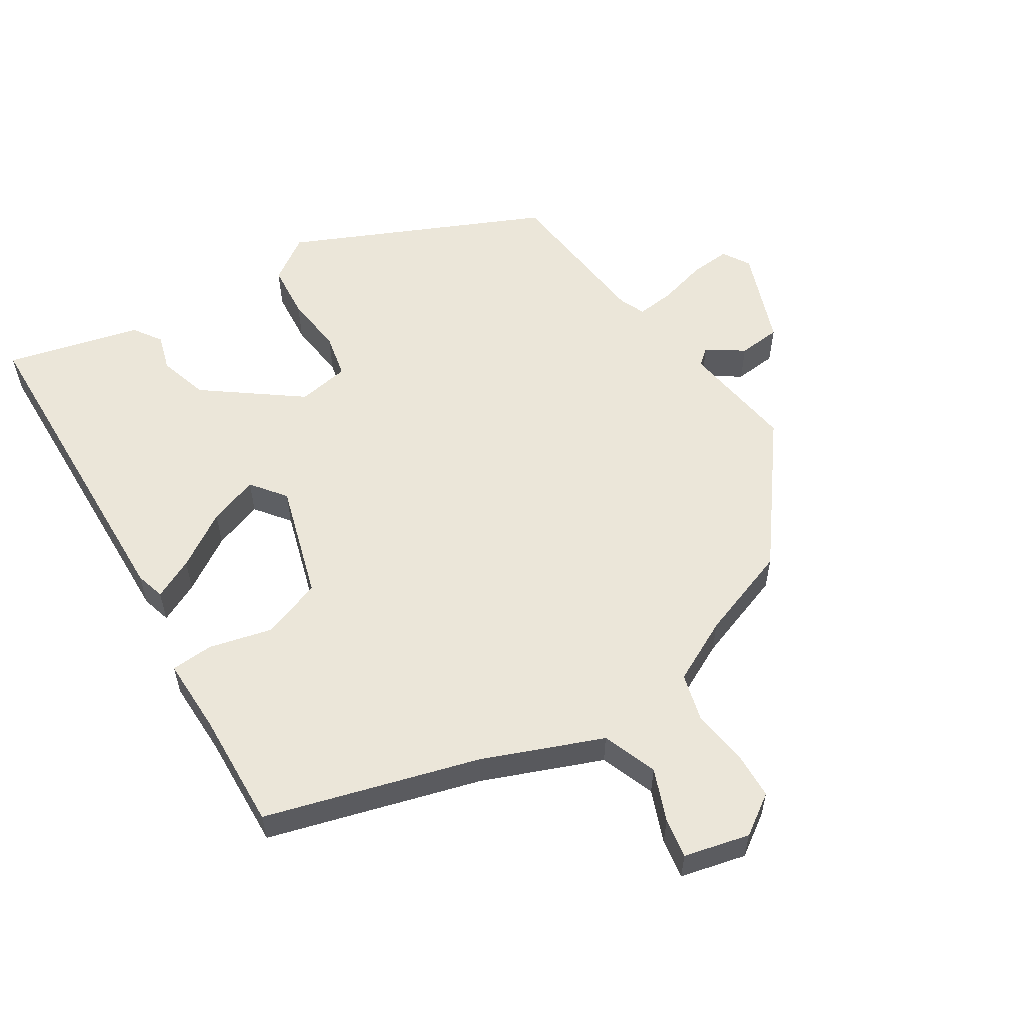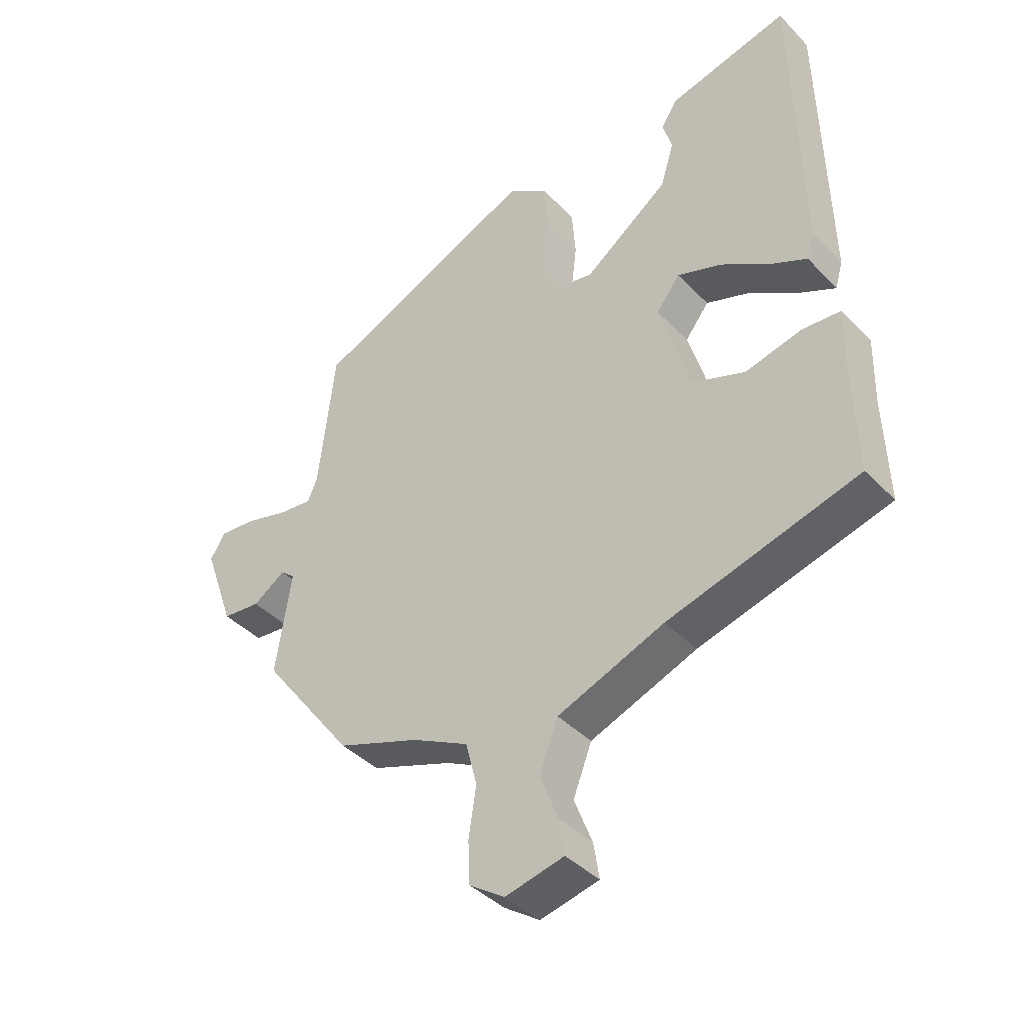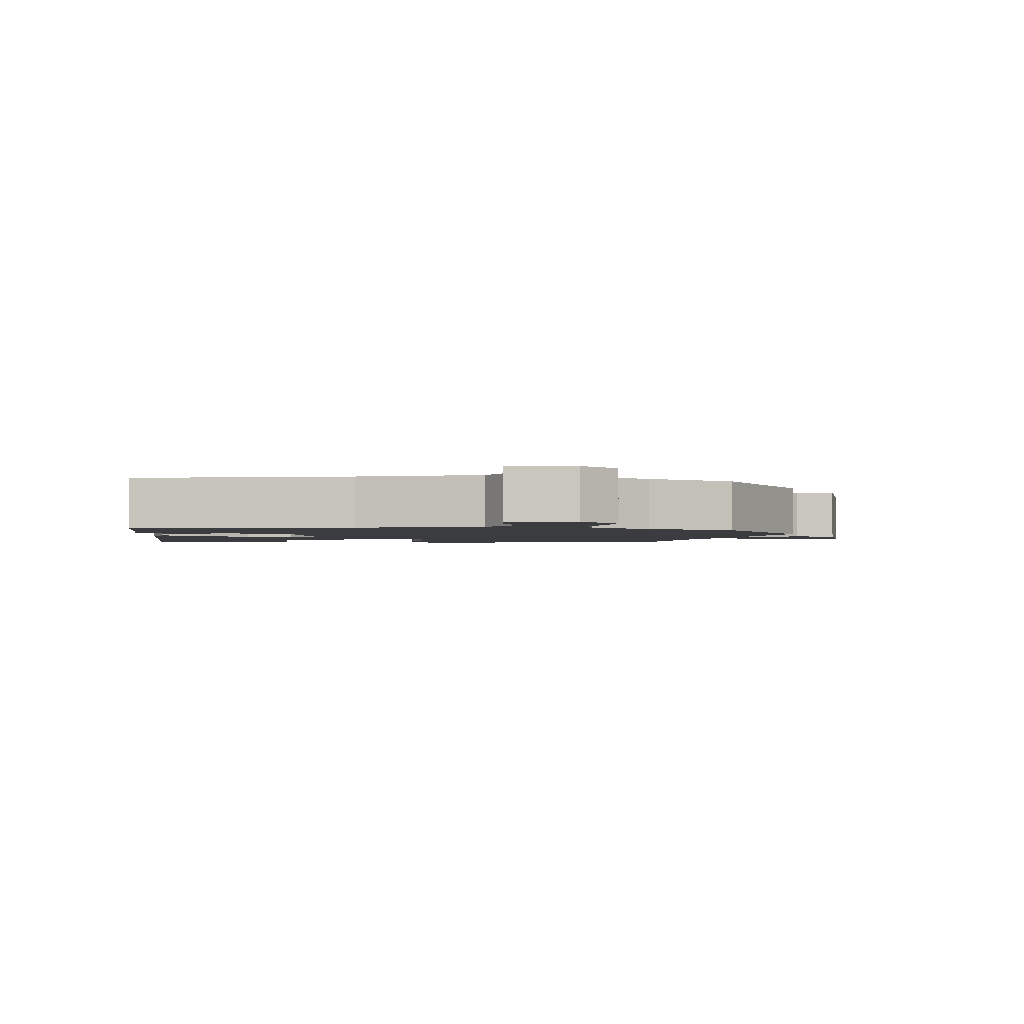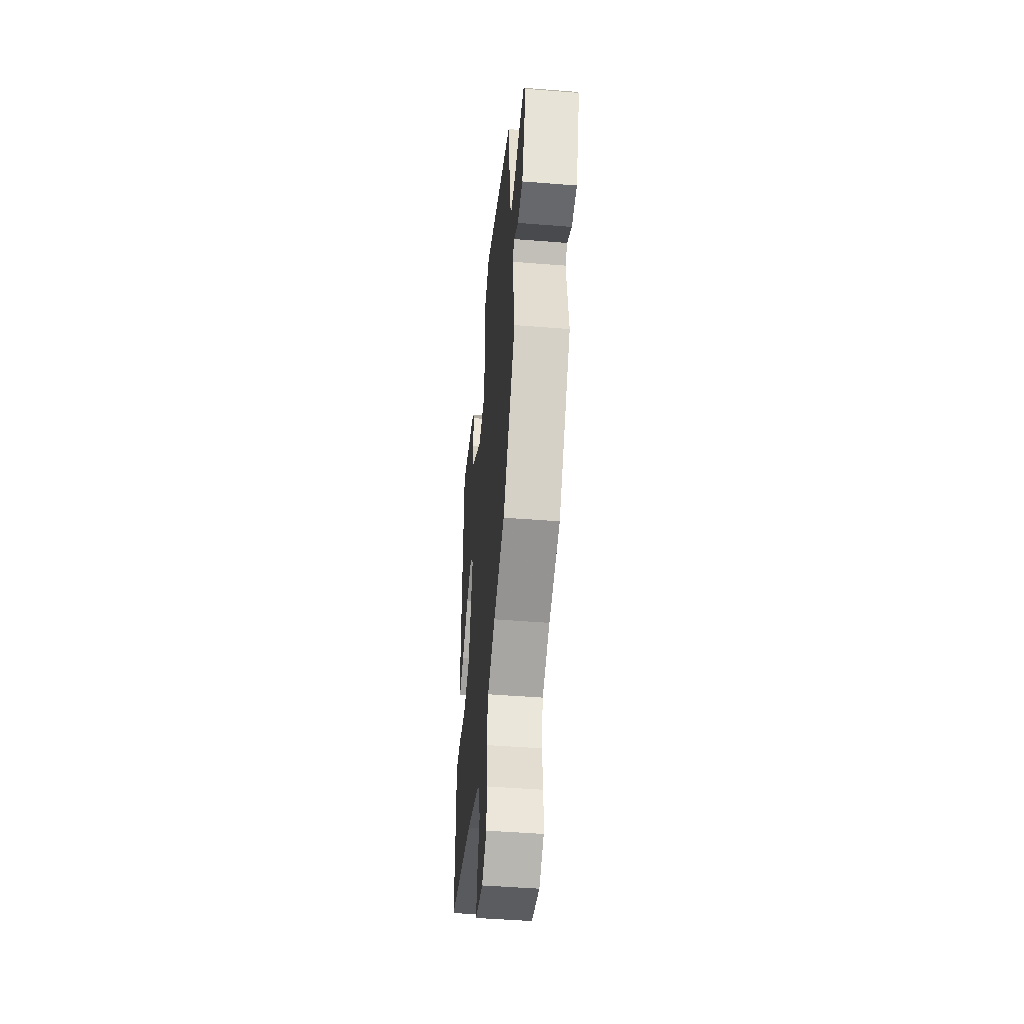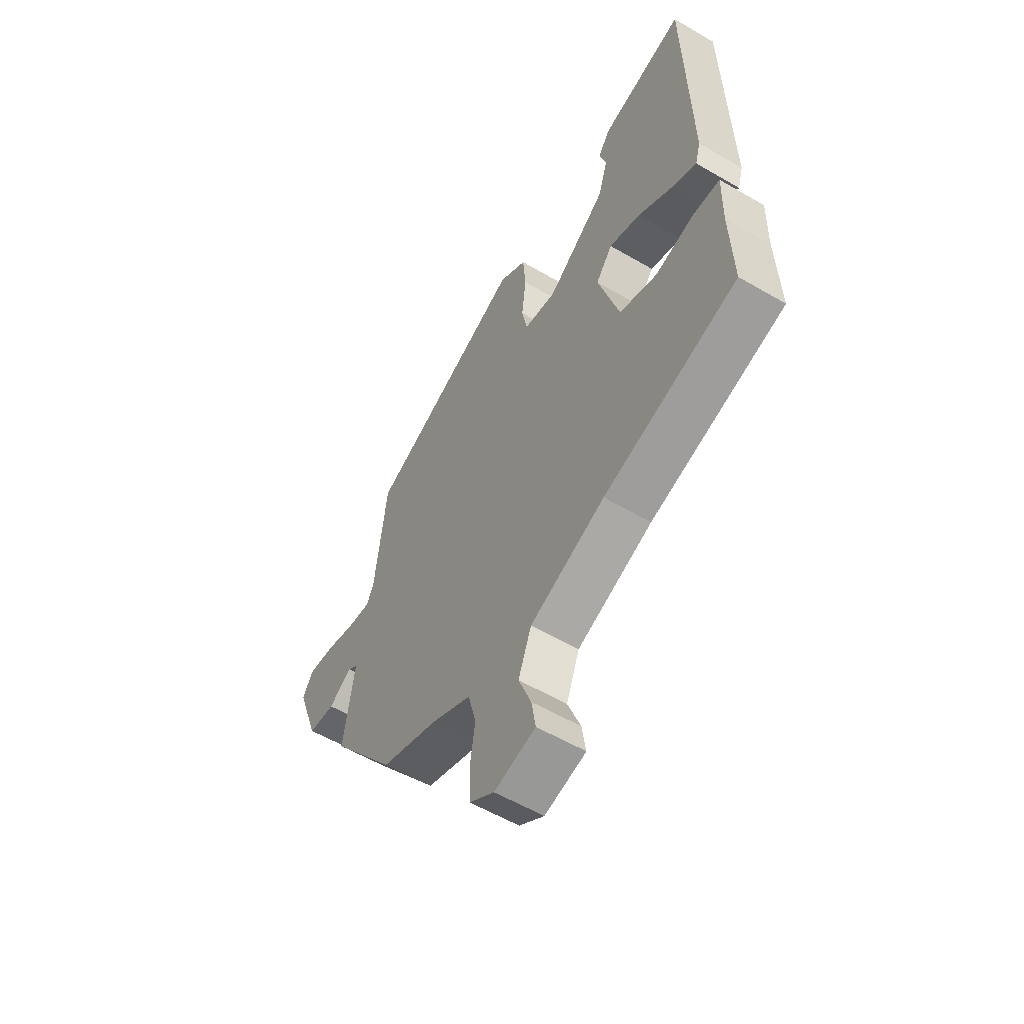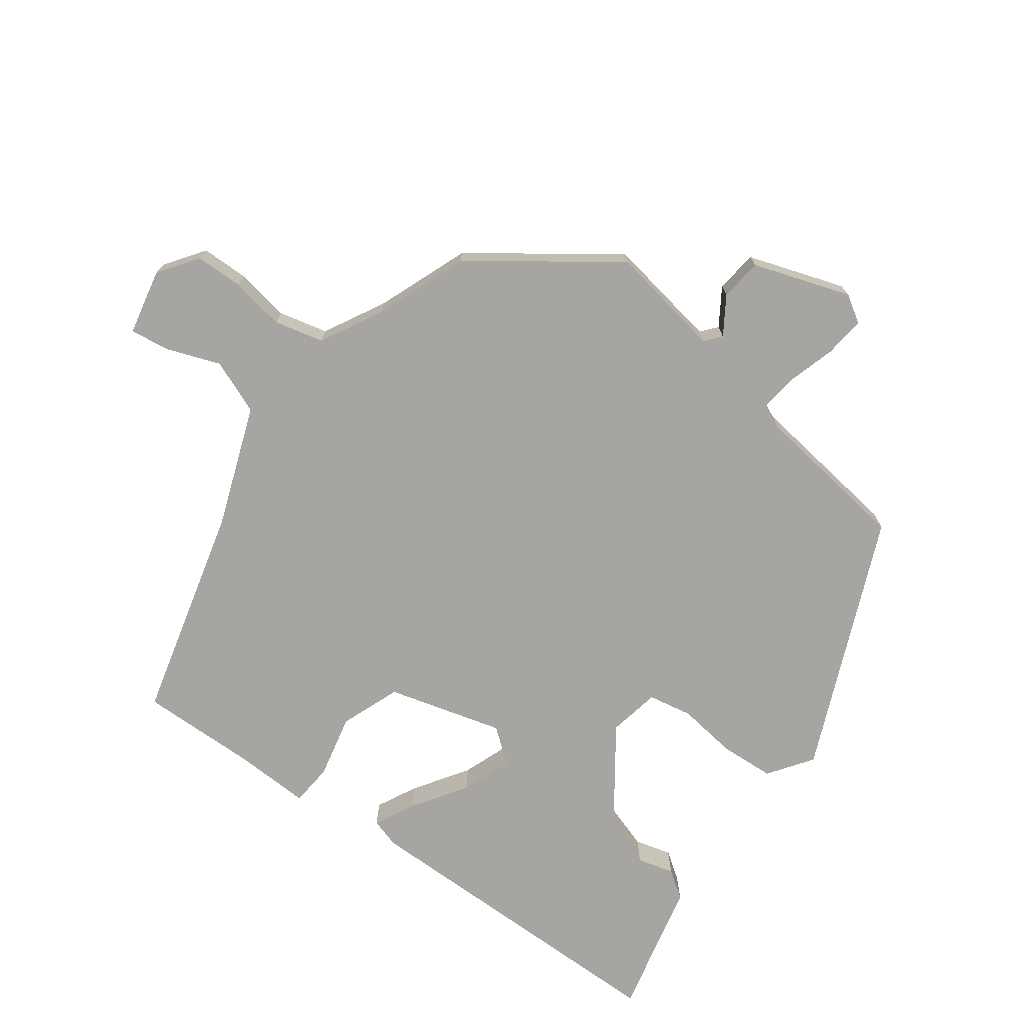
<metadata>
{"format":"obj","ext":"obj","renderer":"f3d","projection":"perspective","resolution":1024,"background":"white","views":[{"elev":57.0,"azim":148.0,"up":"+Y"},{"elev":-40.3,"azim":38.9,"up":"+Z"},{"elev":-2.0,"azim":171.0,"up":"+Y"},{"elev":-46.8,"azim":-95.2,"up":"+Z"},{"elev":-56.7,"azim":58.6,"up":"+Z"},{"elev":-73.7,"azim":-127.2,"up":"+Y"}]}
</metadata>
<code>
v 0.442 0.07 0.506
v 0.453 0.07 0.033
v 0.441 0.07 -0.009
v 0.383 0.07 0.019
v 0.305 0.07 0.069
v 0.234 0.07 0.094
v 0.196 0.07 0.045
v 0.244 0.07 -0.119
v 0.33 0.07 -0.15
v 0.42 0.07 -0.128
v 0.481 0.07 -0.132
v 0.479 0.07 -0.241
v 0.485 0.07 -0.409
v 0.18 0.07 -0.494
v 0.009 0.07 -0.561
v -0.021 0.07 -0.639
v 0.008 0.07 -0.714
v 0.017 0.07 -0.771
v -0.077 0.07 -0.793
v -0.134 0.07 -0.754
v -0.136 0.07 -0.686
v -0.124 0.07 -0.608
v -0.142 0.07 -0.538
v -0.232 0.07 -0.492
v -0.364 0.07 -0.444
v -0.512 0.07 -0.247
v -0.487 0.07 -0.083
v -0.51 0.07 -0.064
v -0.562 0.07 -0.099
v -0.623 0.07 -0.093
v -0.672 0.07 0.045
v -0.648 0.07 0.084
v -0.59 0.07 0.079
v -0.521 0.07 0.06
v -0.467 0.07 0.054
v -0.451 0.07 0.09
v -0.425 0.07 0.316
v -0.065 0.07 0.477
v -0.002 0.07 0.434
v 0.004 0.07 0.356
v -0.006 0.07 0.271
v 0.007 0.07 0.208
v 0.081 0.07 0.195
v 0.216 0.07 0.295
v 0.238 0.07 0.366
v 0.223 0.07 0.418
v 0.25 0.07 0.458
v 0.398 0.07 0.495
v 0.442 0 0.506
v 0.453 0 0.033
v 0.441 0 -0.009
v 0.383 0 0.019
v 0.305 0 0.069
v 0.234 0 0.094
v 0.196 0 0.045
v 0.244 0 -0.119
v 0.33 0 -0.15
v 0.42 0 -0.128
v 0.481 0 -0.132
v 0.479 0 -0.241
v 0.485 0 -0.409
v 0.18 0 -0.494
v 0.009 0 -0.561
v -0.021 0 -0.639
v 0.008 0 -0.714
v 0.017 0 -0.771
v -0.077 0 -0.793
v -0.134 0 -0.754
v -0.136 0 -0.686
v -0.124 0 -0.608
v -0.142 0 -0.538
v -0.232 0 -0.492
v -0.364 0 -0.444
v -0.512 0 -0.247
v -0.487 0 -0.083
v -0.51 0 -0.064
v -0.562 0 -0.099
v -0.623 0 -0.093
v -0.672 0 0.045
v -0.648 0 0.084
v -0.59 0 0.079
v -0.521 0 0.06
v -0.467 0 0.054
v -0.451 0 0.09
v -0.425 0 0.316
v -0.065 0 0.477
v -0.002 0 0.434
v 0.004 0 0.356
v -0.006 0 0.271
v 0.007 0 0.208
v 0.081 0 0.195
v 0.216 0 0.295
v 0.238 0 0.366
v 0.223 0 0.418
v 0.25 0 0.458
v 0.398 0 0.495
f 45 46 47 48
f 3 4 5
f 2 3 5
f 1 2 5
f 48 1 5
f 45 48 5
f 44 45 5
f 43 44 5 6
f 42 43 6 7
f 39 40 41
f 38 39 41
f 37 38 41
f 36 37 41
f 35 36 41 42
f 32 33 34
f 31 32 34
f 30 31 34
f 29 30 34
f 28 29 34
f 27 28 34 35
f 24 25 26 27
f 42 7 8
f 35 42 8
f 27 35 8
f 24 27 8
f 23 24 8
f 20 21 22
f 19 20 22
f 18 19 22
f 17 18 22
f 16 17 22
f 15 16 22 23
f 12 13 14
f 14 15 23
f 12 14 23
f 11 12 23
f 10 11 23
f 9 10 23
f 8 9 23
f 96 95 94 93
f 53 52 51
f 53 51 50
f 53 50 49
f 53 49 96
f 53 96 93
f 53 93 92
f 54 53 92 91
f 55 54 91 90
f 89 88 87
f 89 87 86
f 89 86 85
f 89 85 84
f 90 89 84 83
f 82 81 80
f 82 80 79
f 82 79 78
f 82 78 77
f 82 77 76
f 83 82 76 75
f 75 74 73 72
f 56 55 90
f 56 90 83
f 56 83 75
f 56 75 72
f 56 72 71
f 70 69 68
f 70 68 67
f 70 67 66
f 70 66 65
f 70 65 64
f 71 70 64 63
f 62 61 60
f 71 63 62
f 71 62 60
f 71 60 59
f 71 59 58
f 71 58 57
f 71 57 56
f 1 49 50 2
f 2 50 51 3
f 3 51 52 4
f 4 52 53 5
f 5 53 54 6
f 6 54 55 7
f 7 55 56 8
f 8 56 57 9
f 9 57 58 10
f 10 58 59 11
f 11 59 60 12
f 12 60 61 13
f 13 61 62 14
f 14 62 63 15
f 15 63 64 16
f 16 64 65 17
f 17 65 66 18
f 18 66 67 19
f 19 67 68 20
f 20 68 69 21
f 21 69 70 22
f 22 70 71 23
f 23 71 72 24
f 24 72 73 25
f 25 73 74 26
f 26 74 75 27
f 27 75 76 28
f 28 76 77 29
f 29 77 78 30
f 30 78 79 31
f 31 79 80 32
f 32 80 81 33
f 33 81 82 34
f 34 82 83 35
f 35 83 84 36
f 36 84 85 37
f 37 85 86 38
f 38 86 87 39
f 39 87 88 40
f 40 88 89 41
f 41 89 90 42
f 42 90 91 43
f 43 91 92 44
f 44 92 93 45
f 45 93 94 46
f 46 94 95 47
f 47 95 96 48
f 48 96 49 1

</code>
